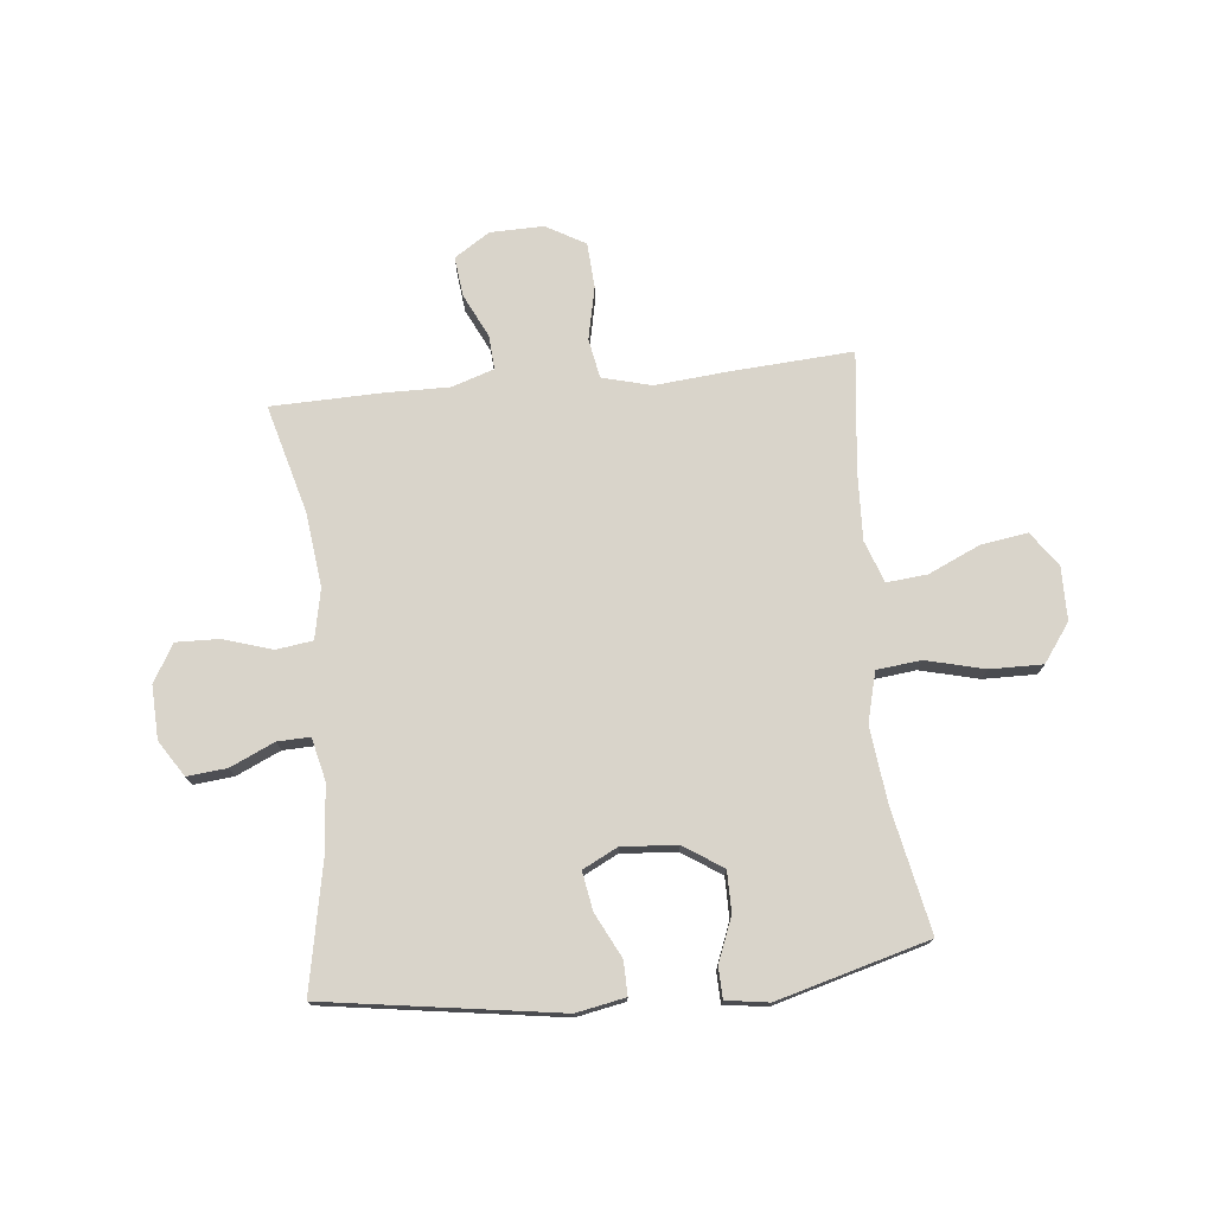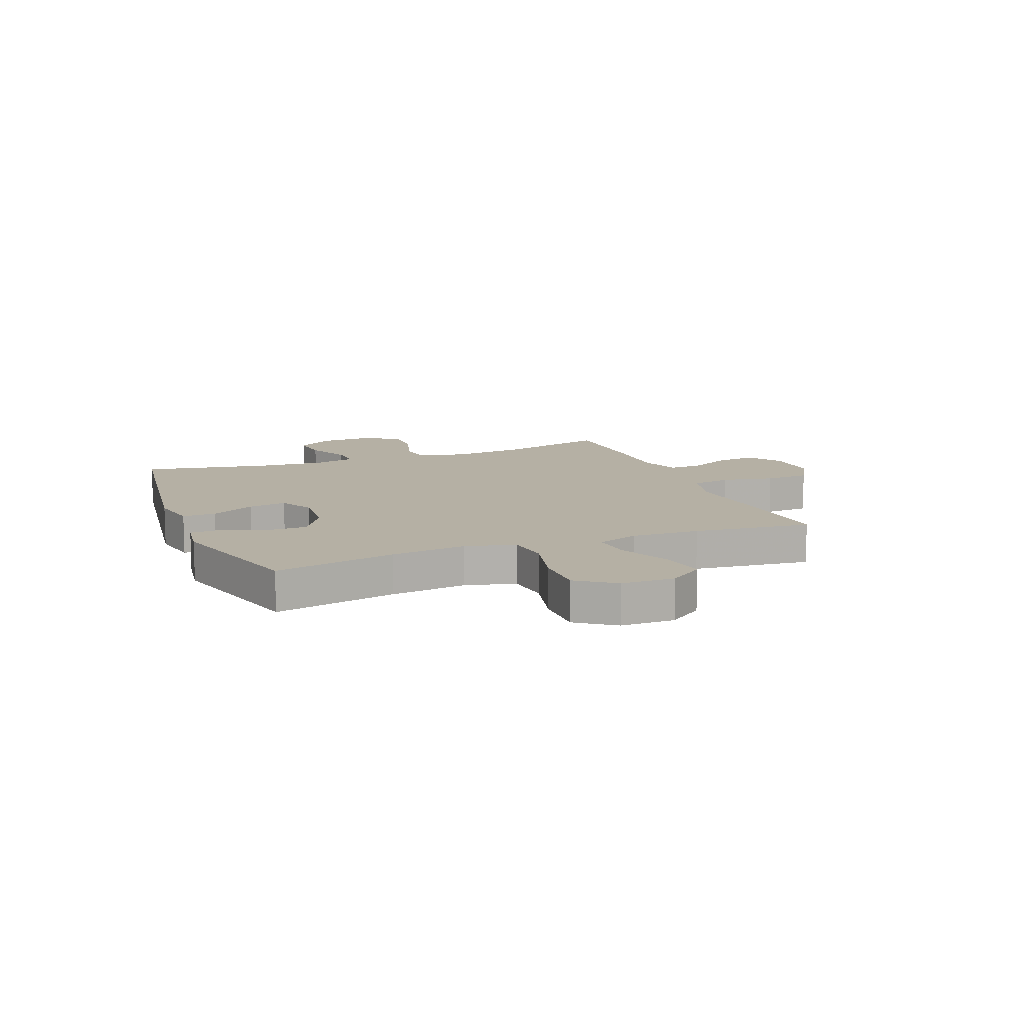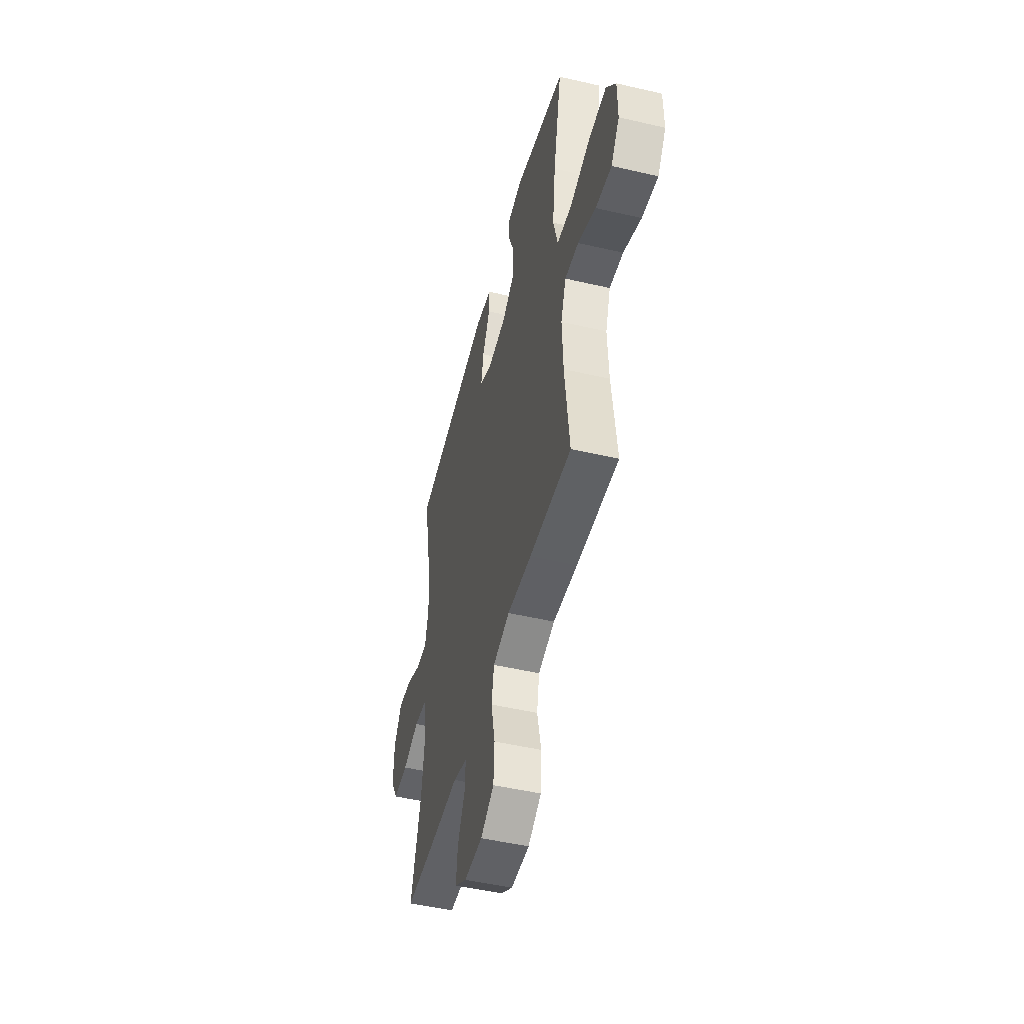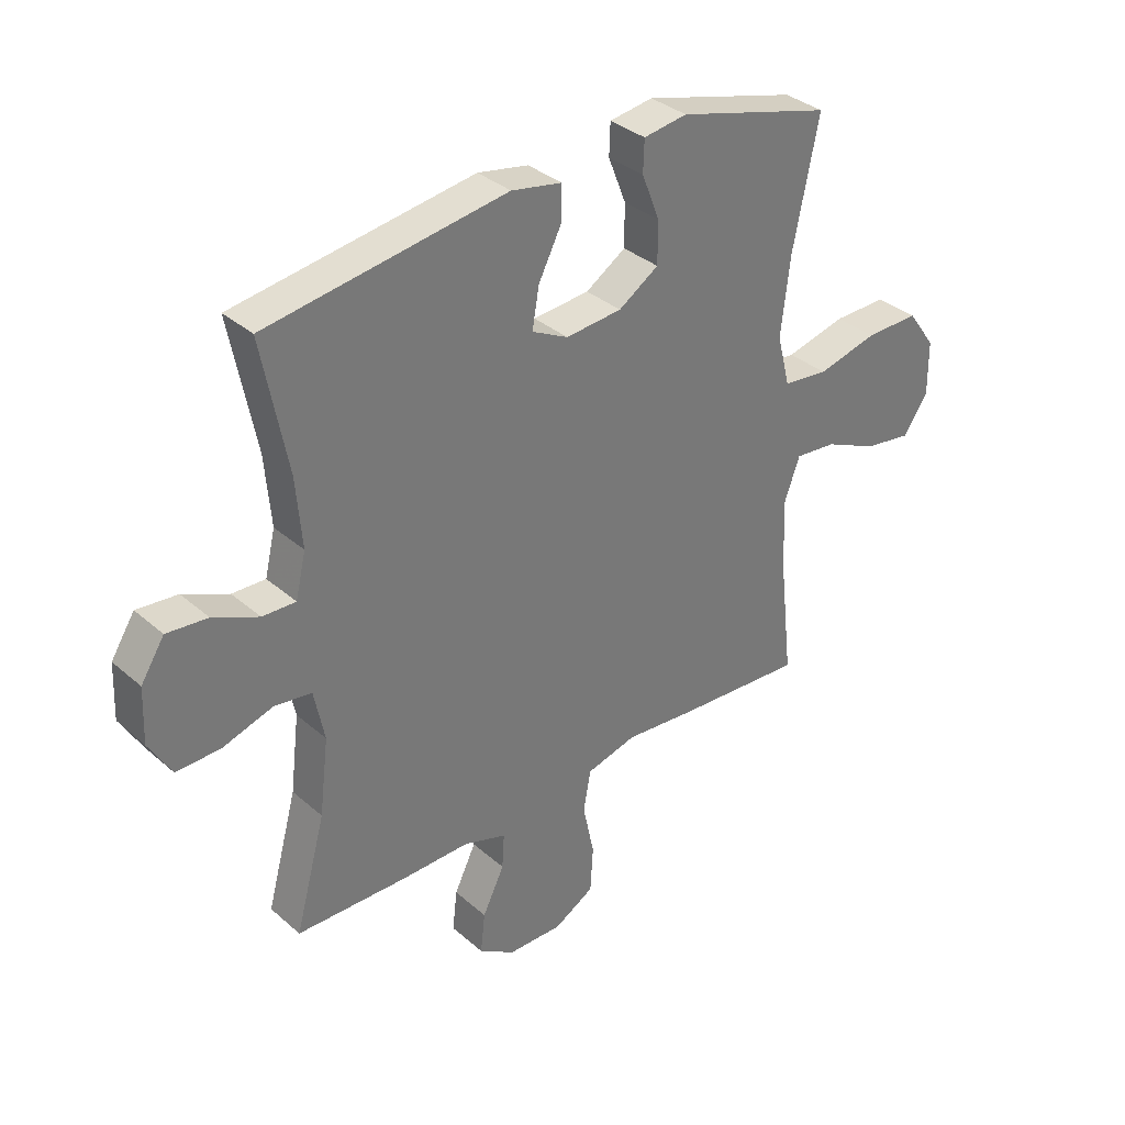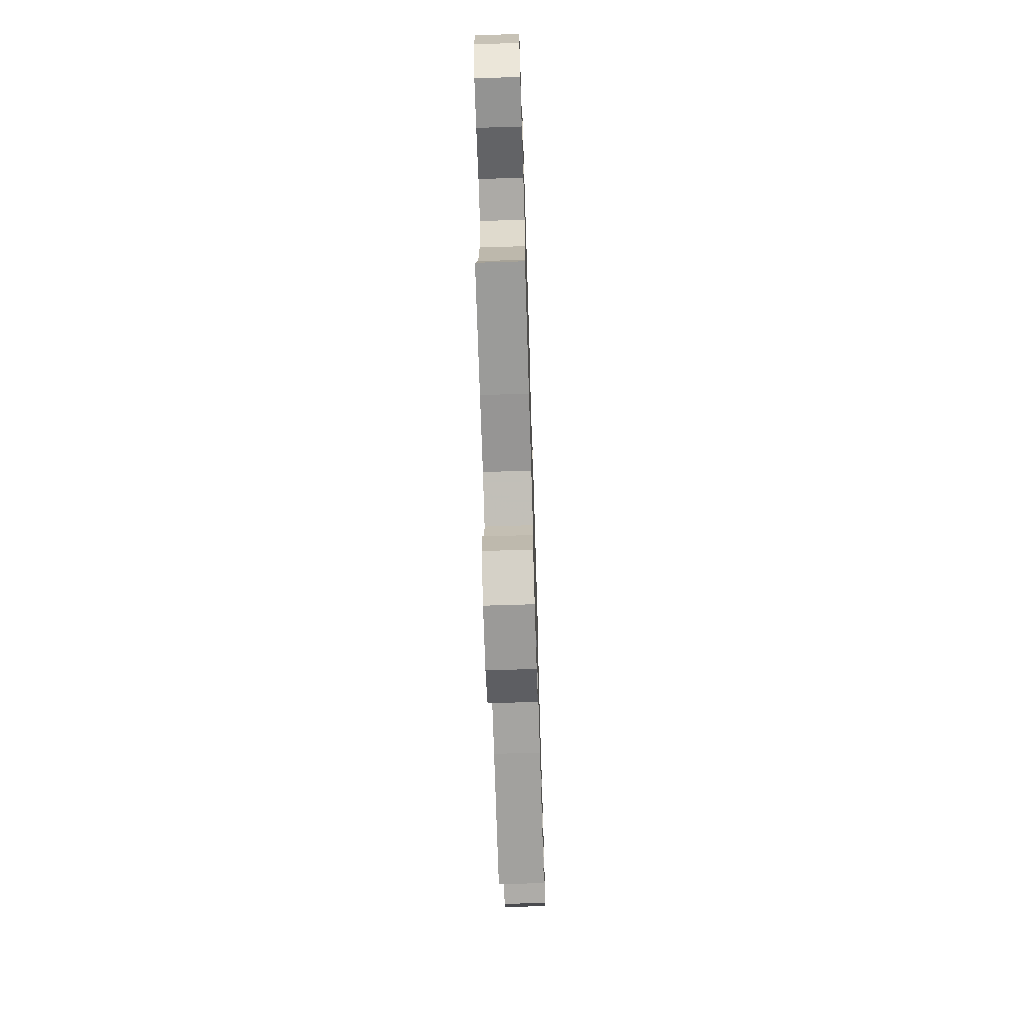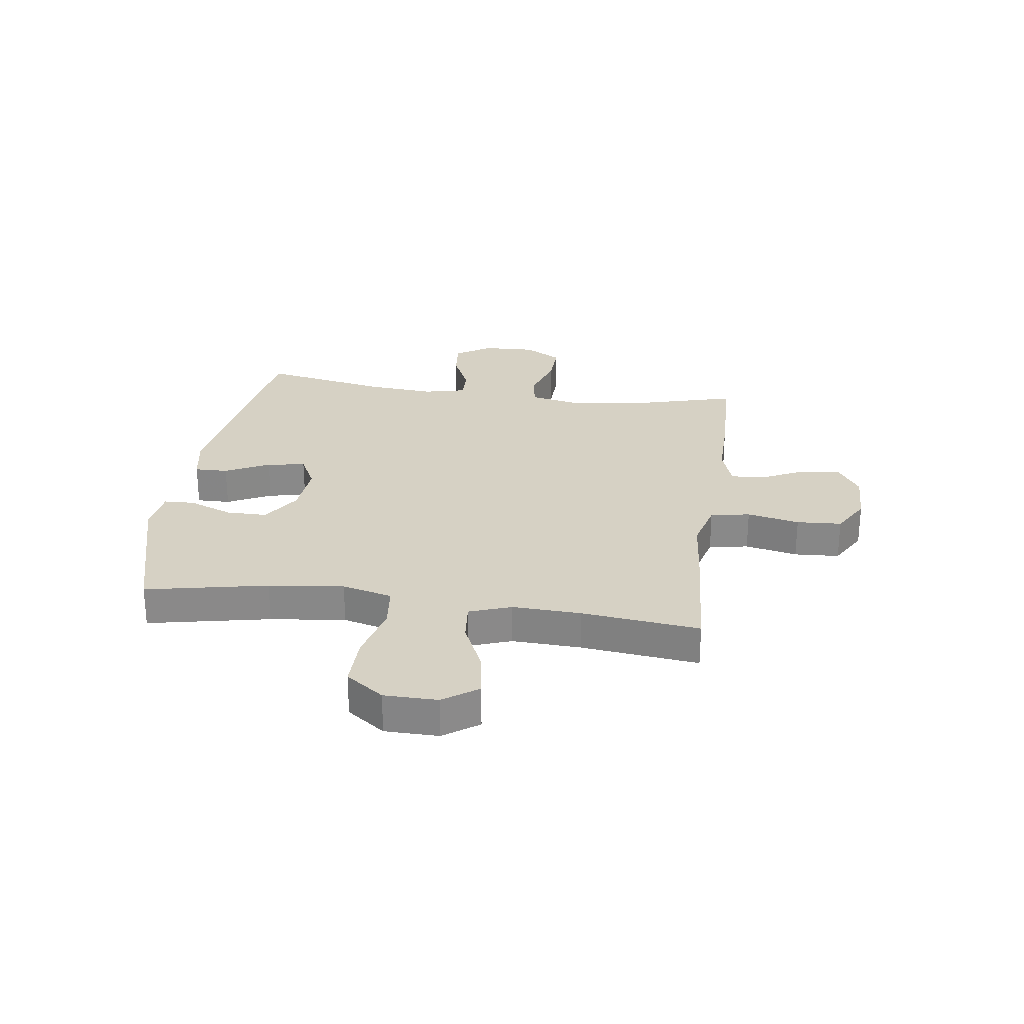
<metadata>
{"format":"obj","ext":"obj","renderer":"f3d","projection":"perspective","resolution":1024,"background":"white","views":[{"elev":74.8,"azim":-5.7,"up":"+Y"},{"elev":11.6,"azim":68.4,"up":"+Y"},{"elev":-49.2,"azim":75.6,"up":"+Z"},{"elev":34.5,"azim":-40.8,"up":"+Z"},{"elev":-68.1,"azim":-88.2,"up":"+Z"},{"elev":27.0,"azim":98.0,"up":"+Y"}]}
</metadata>
<code>
v 0.5 0.07 -0.5
v 0.28 0.07 -0.485
v 0.152 0.07 -0.473
v 0.064 0.07 -0.496
v 0.051 0.07 -0.567
v 0.071 0.07 -0.661
v 0.066 0.07 -0.742
v -0.004 0.07 -0.782
v -0.1 0.07 -0.78
v -0.163 0.07 -0.739
v -0.155 0.07 -0.668
v -0.117 0.07 -0.59
v -0.113 0.07 -0.529
v -0.188 0.07 -0.504
v -0.306 0.07 -0.505
v -0.5 0.07 -0.5
v -0.447 0.07 -0.306
v -0.431 0.07 -0.174
v -0.449 0.07 -0.085
v -0.514 0.07 -0.076
v -0.601 0.07 -0.103
v -0.678 0.07 -0.105
v -0.717 0.07 -0.038
v -0.713 0.07 0.057
v -0.672 0.07 0.121
v -0.601 0.07 0.114
v -0.522 0.07 0.078
v -0.464 0.07 0.076
v -0.446 0.07 0.152
v -0.456 0.07 0.272
v -0.5 0.07 0.5
v -0.083 0.07 0.561
v 0.005 0.07 0.544
v 0.004 0.07 0.484
v -0.036 0.07 0.405
v -0.048 0.07 0.336
v 0.015 0.07 0.304
v 0.113 0.07 0.312
v 0.183 0.07 0.357
v 0.183 0.07 0.43
v 0.152 0.07 0.509
v 0.154 0.07 0.564
v 0.23 0.07 0.575
v 0.5 0.07 0.5
v 0.455 0.07 0.281
v 0.439 0.07 0.146
v 0.462 0.07 0.056
v 0.541 0.07 0.047
v 0.646 0.07 0.073
v 0.74 0.07 0.074
v 0.789 0.07 0.006
v 0.79 0.07 -0.09
v 0.746 0.07 -0.152
v 0.663 0.07 -0.139
v 0.57 0.07 -0.097
v 0.498 0.07 -0.09
v 0.471 0.07 -0.165
v 0.476 0.07 -0.288
v 0.5 0 -0.5
v 0.28 0 -0.485
v 0.152 0 -0.473
v 0.064 0 -0.496
v 0.051 0 -0.567
v 0.071 0 -0.661
v 0.066 0 -0.742
v -0.004 0 -0.782
v -0.1 0 -0.78
v -0.163 0 -0.739
v -0.155 0 -0.668
v -0.117 0 -0.59
v -0.113 0 -0.529
v -0.188 0 -0.504
v -0.306 0 -0.505
v -0.5 0 -0.5
v -0.447 0 -0.306
v -0.431 0 -0.174
v -0.449 0 -0.085
v -0.514 0 -0.076
v -0.601 0 -0.103
v -0.678 0 -0.105
v -0.717 0 -0.038
v -0.713 0 0.057
v -0.672 0 0.121
v -0.601 0 0.114
v -0.522 0 0.078
v -0.464 0 0.076
v -0.446 0 0.152
v -0.456 0 0.272
v -0.5 0 0.5
v -0.083 0 0.561
v 0.005 0 0.544
v 0.004 0 0.484
v -0.036 0 0.405
v -0.048 0 0.336
v 0.015 0 0.304
v 0.113 0 0.312
v 0.183 0 0.357
v 0.183 0 0.43
v 0.152 0 0.509
v 0.154 0 0.564
v 0.23 0 0.575
v 0.5 0 0.5
v 0.455 0 0.281
v 0.439 0 0.146
v 0.462 0 0.056
v 0.541 0 0.047
v 0.646 0 0.073
v 0.74 0 0.074
v 0.789 0 0.006
v 0.79 0 -0.09
v 0.746 0 -0.152
v 0.663 0 -0.139
v 0.57 0 -0.097
v 0.498 0 -0.09
v 0.471 0 -0.165
v 0.476 0 -0.288
f 53 54 55
f 52 53 55
f 51 52 55
f 50 51 55
f 49 50 55
f 48 49 55
f 47 48 55 56
f 46 47 56 57
f 43 44 45
f 42 43 45
f 41 42 45
f 40 41 45
f 39 40 45 46
f 46 57 58
f 39 46 58
f 38 39 58
f 33 34 35
f 32 33 35
f 31 32 35
f 30 31 35
f 29 30 35 36
f 28 29 36 37
f 25 26 27
f 24 25 27
f 23 24 27
f 22 23 27
f 21 22 27
f 20 21 27
f 19 20 27 28
f 1 2 3
f 58 1 3
f 38 58 3
f 37 38 3
f 28 37 3
f 19 28 3
f 18 19 3
f 10 11 12
f 9 10 12
f 8 9 12
f 7 8 12
f 6 7 12
f 5 6 12
f 4 5 12 13
f 4 13 14
f 3 4 14
f 18 3 14
f 17 18 14
f 14 15 16 17
f 113 112 111
f 113 111 110
f 113 110 109
f 113 109 108
f 113 108 107
f 113 107 106
f 114 113 106 105
f 115 114 105 104
f 103 102 101
f 103 101 100
f 103 100 99
f 103 99 98
f 104 103 98 97
f 116 115 104
f 116 104 97
f 116 97 96
f 93 92 91
f 93 91 90
f 93 90 89
f 93 89 88
f 94 93 88 87
f 95 94 87 86
f 85 84 83
f 85 83 82
f 85 82 81
f 85 81 80
f 85 80 79
f 85 79 78
f 86 85 78 77
f 61 60 59
f 61 59 116
f 61 116 96
f 61 96 95
f 61 95 86
f 61 86 77
f 61 77 76
f 70 69 68
f 70 68 67
f 70 67 66
f 70 66 65
f 70 65 64
f 70 64 63
f 71 70 63 62
f 72 71 62
f 72 62 61
f 72 61 76
f 72 76 75
f 75 74 73 72
f 1 59 60 2
f 2 60 61 3
f 3 61 62 4
f 4 62 63 5
f 5 63 64 6
f 6 64 65 7
f 7 65 66 8
f 8 66 67 9
f 9 67 68 10
f 10 68 69 11
f 11 69 70 12
f 12 70 71 13
f 13 71 72 14
f 14 72 73 15
f 15 73 74 16
f 16 74 75 17
f 17 75 76 18
f 18 76 77 19
f 19 77 78 20
f 20 78 79 21
f 21 79 80 22
f 22 80 81 23
f 23 81 82 24
f 24 82 83 25
f 25 83 84 26
f 26 84 85 27
f 27 85 86 28
f 28 86 87 29
f 29 87 88 30
f 30 88 89 31
f 31 89 90 32
f 32 90 91 33
f 33 91 92 34
f 34 92 93 35
f 35 93 94 36
f 36 94 95 37
f 37 95 96 38
f 38 96 97 39
f 39 97 98 40
f 40 98 99 41
f 41 99 100 42
f 42 100 101 43
f 43 101 102 44
f 44 102 103 45
f 45 103 104 46
f 46 104 105 47
f 47 105 106 48
f 48 106 107 49
f 49 107 108 50
f 50 108 109 51
f 51 109 110 52
f 52 110 111 53
f 53 111 112 54
f 54 112 113 55
f 55 113 114 56
f 56 114 115 57
f 57 115 116 58
f 58 116 59 1

</code>
